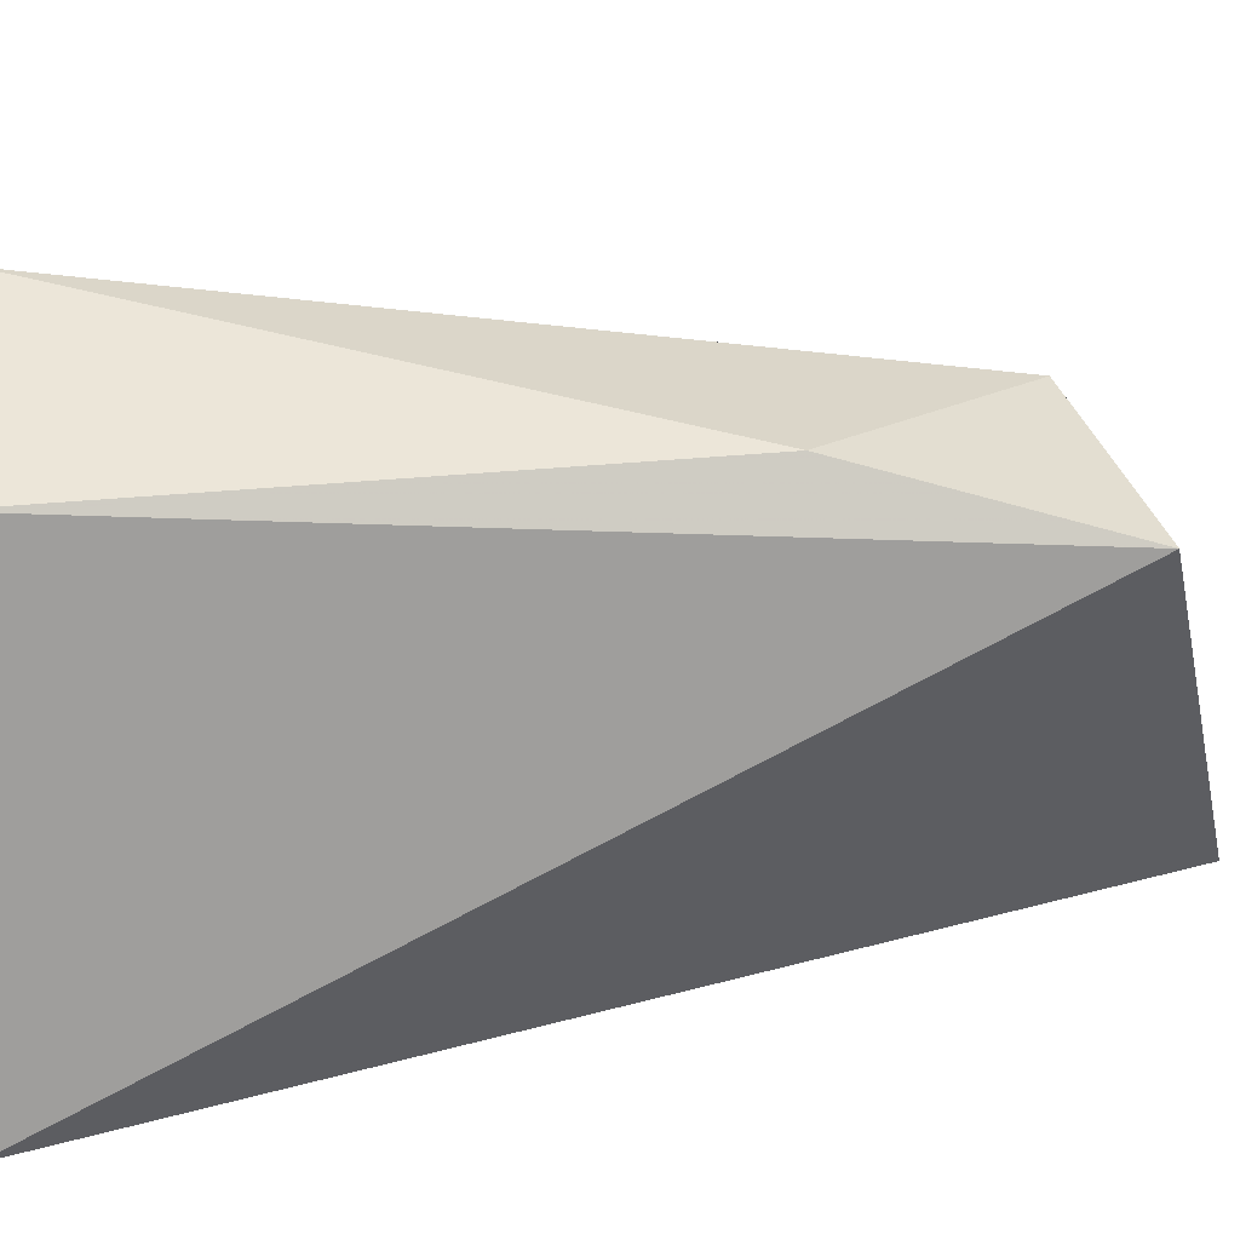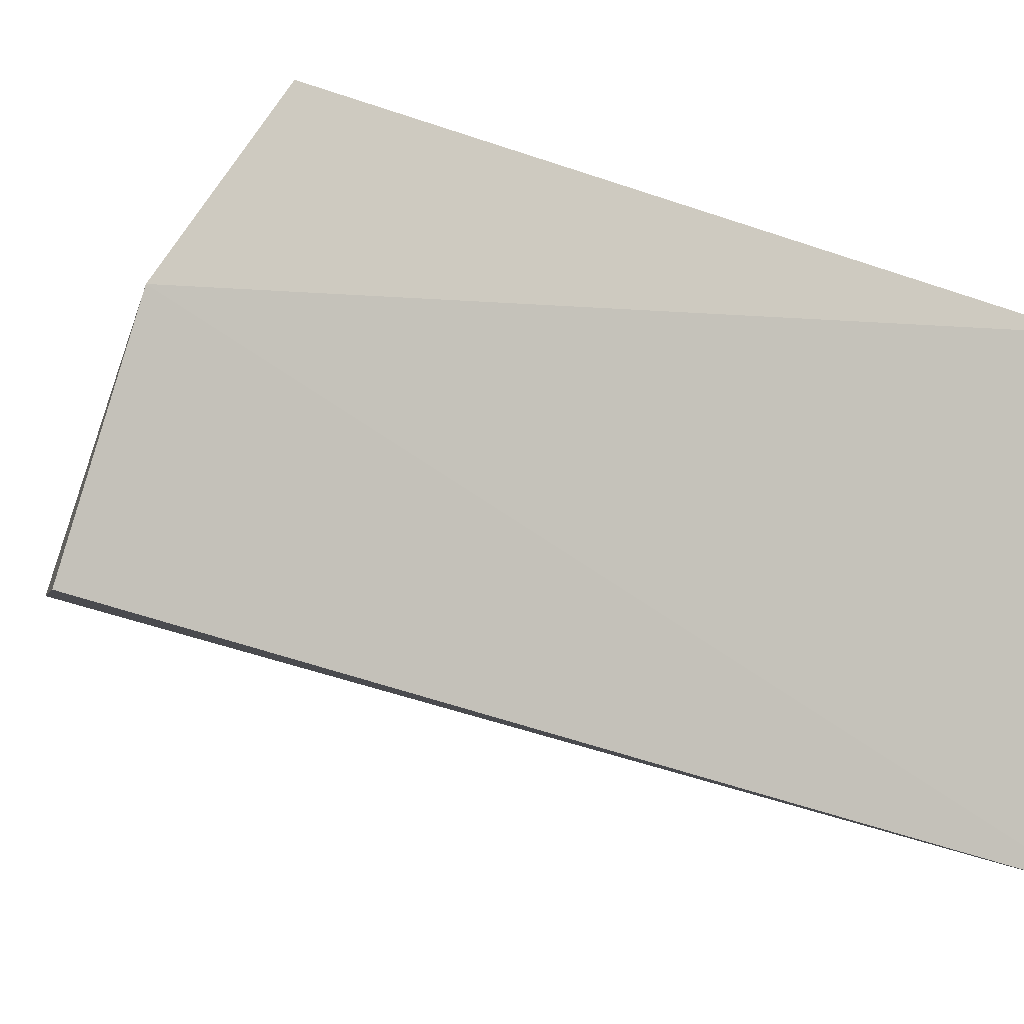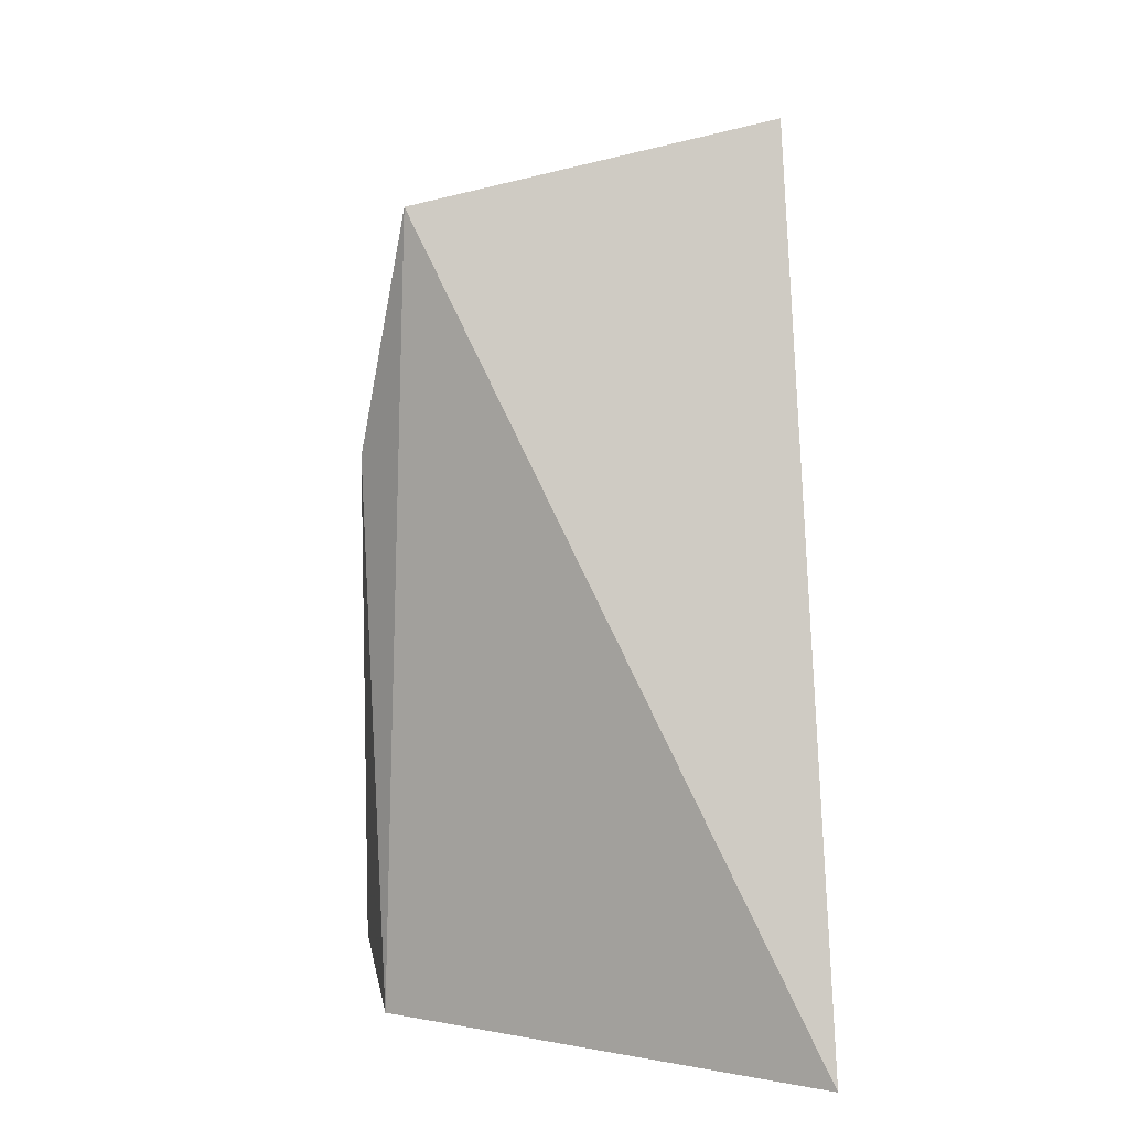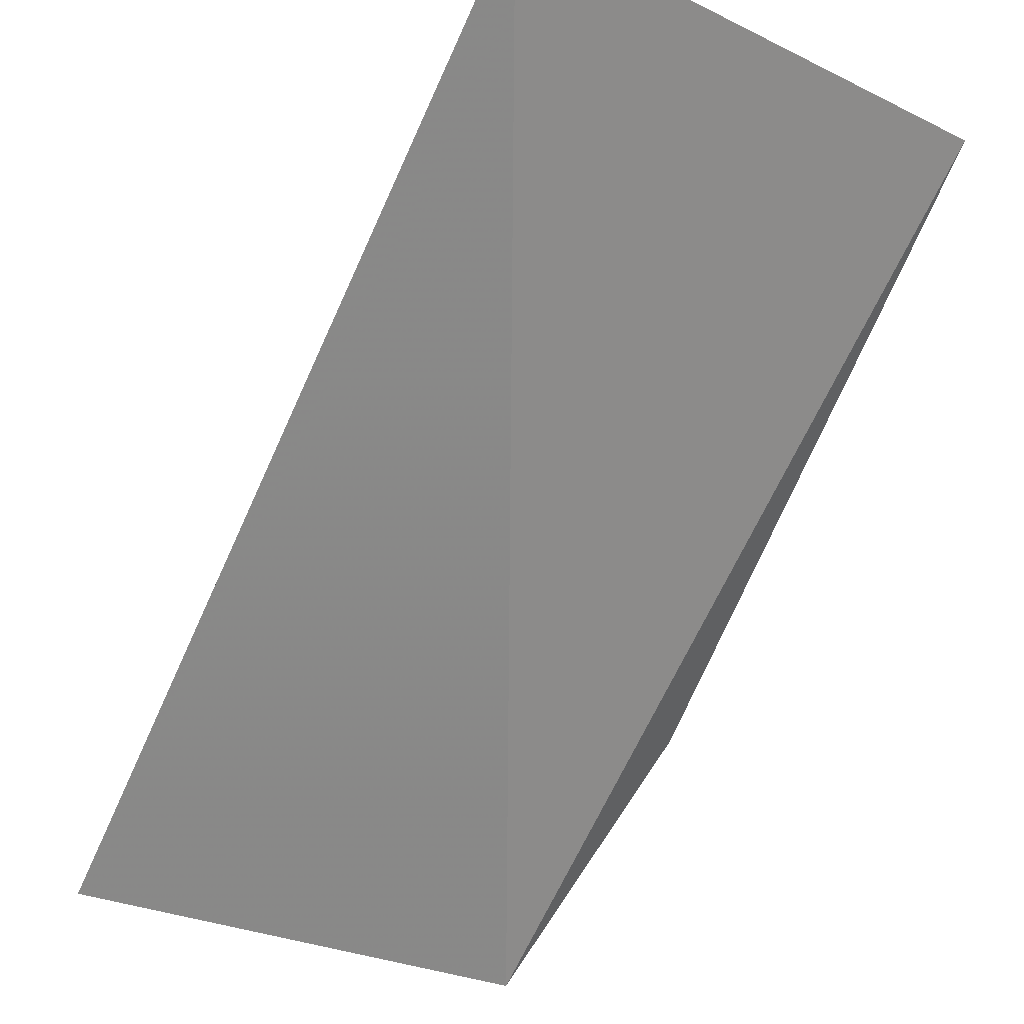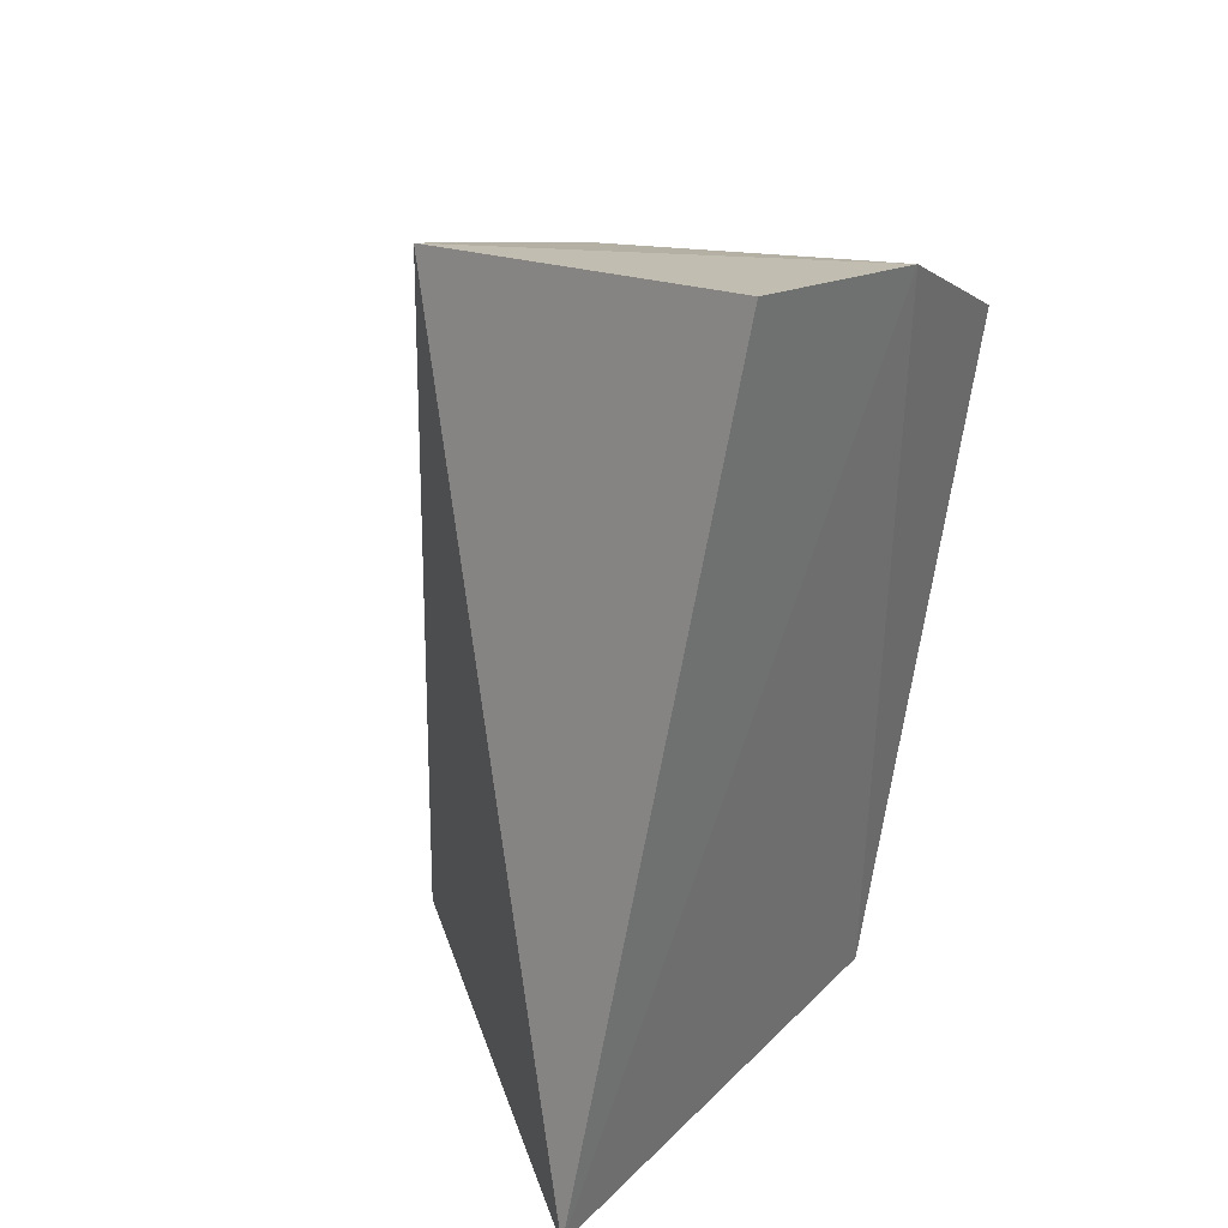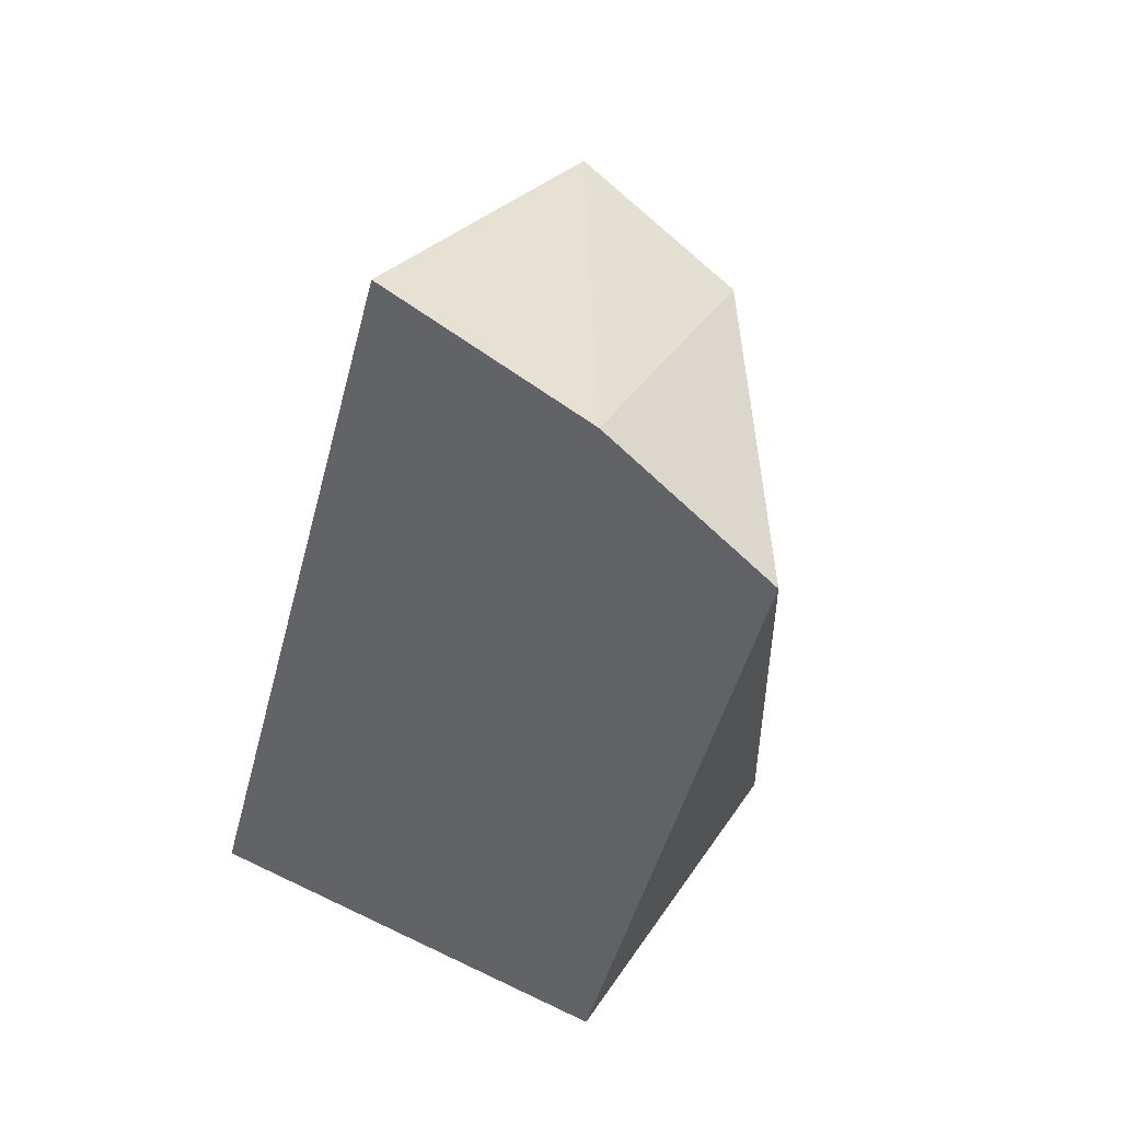
<metadata>
{"format":"obj","ext":"obj","renderer":"f3d","projection":"perspective","resolution":1024,"background":"white","views":[{"elev":-38.9,"azim":89.7,"up":"+Z"},{"elev":-1.7,"azim":-113.3,"up":"+Z"},{"elev":11.6,"azim":170.6,"up":"+Y"},{"elev":-79.1,"azim":-25.1,"up":"+Z"},{"elev":37.7,"azim":-139.9,"up":"+Y"},{"elev":42.3,"azim":-59.2,"up":"+Y"}]}
</metadata>
<code>
v 0.001039 -0.01294 0.01814
v 0.01047 -0.03054 0.01391
v 0.009684 -0.01023 0.008281
v 0.0003461 -0.0306 0.002035
v 0.0004649 -0.03055 0.01392
v 0.01046 -0.03054 0.008335
v 0.0005012 -0.008176 0.008416
v 0.00885 -0.01188 0.01294
v 0.01072 -0.01636 0.009485
v 0.0004862 -0.009889 0.01403
f 5 2 1
f 5 4 2
f 6 2 4
f 6 4 3
f 7 3 4
f 8 1 2
f 9 6 3
f 9 2 6
f 9 8 2
f 9 3 8
f 10 5 1
f 10 1 8
f 10 8 3
f 10 3 7
f 10 7 4
f 10 4 5

</code>
